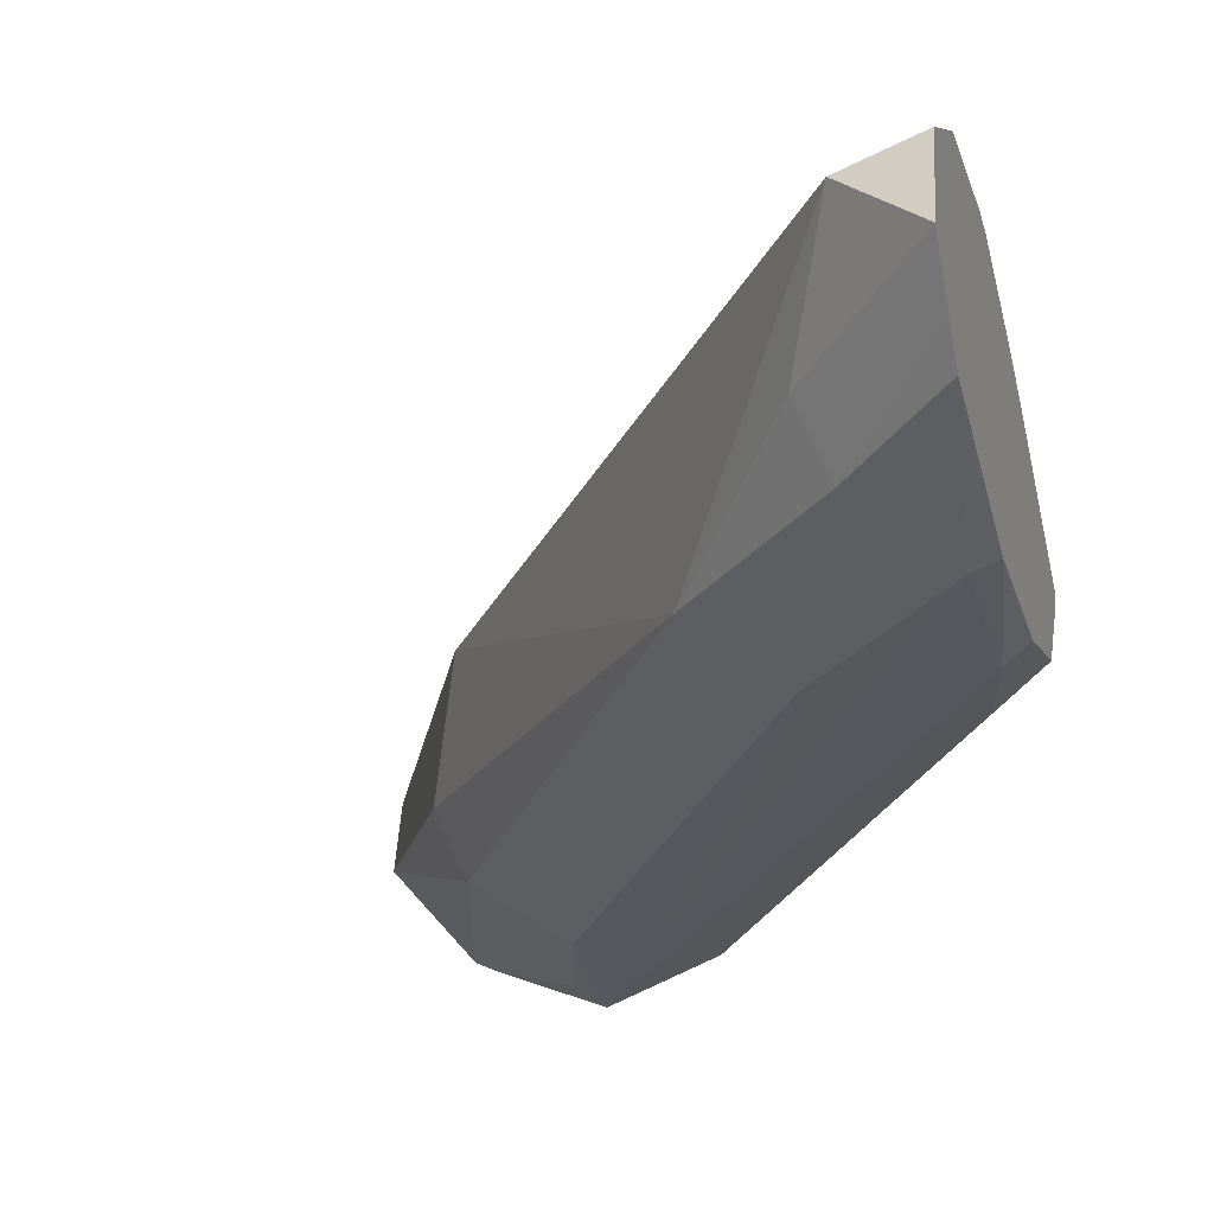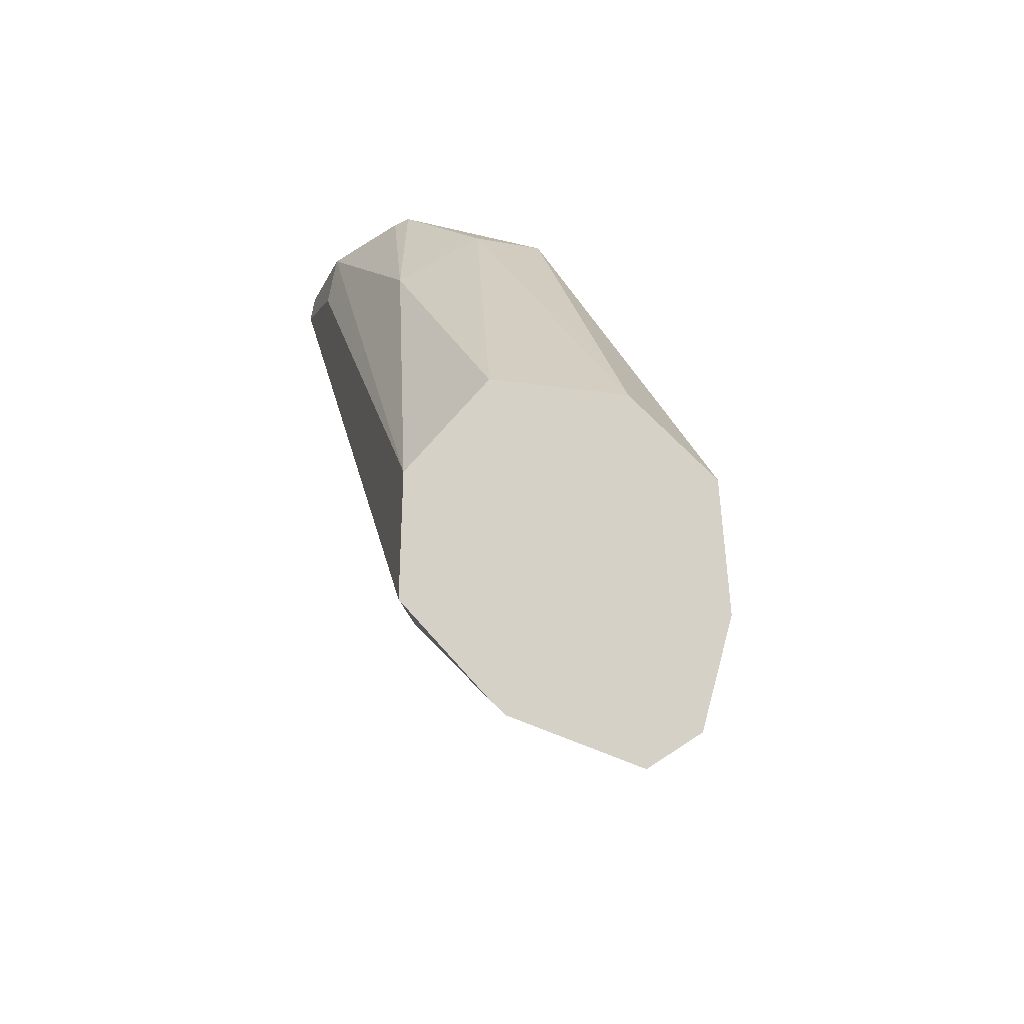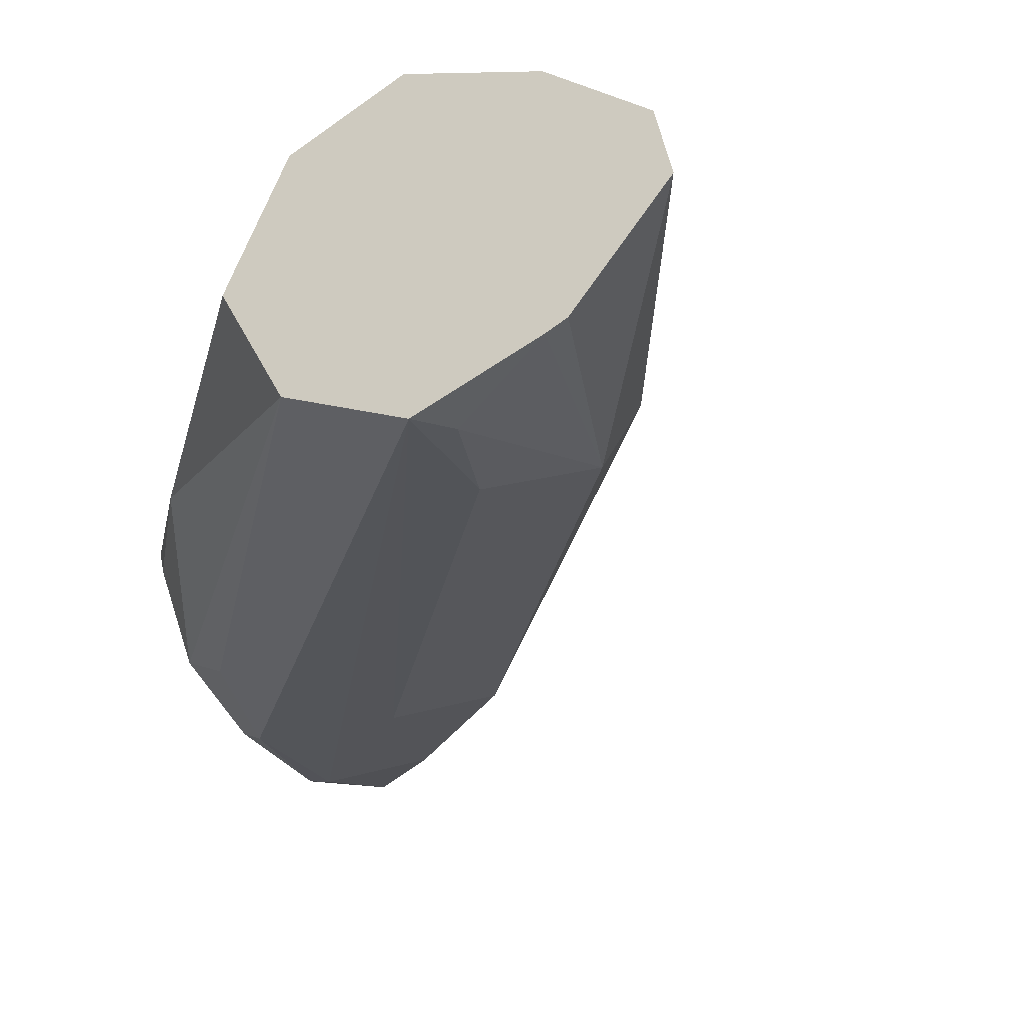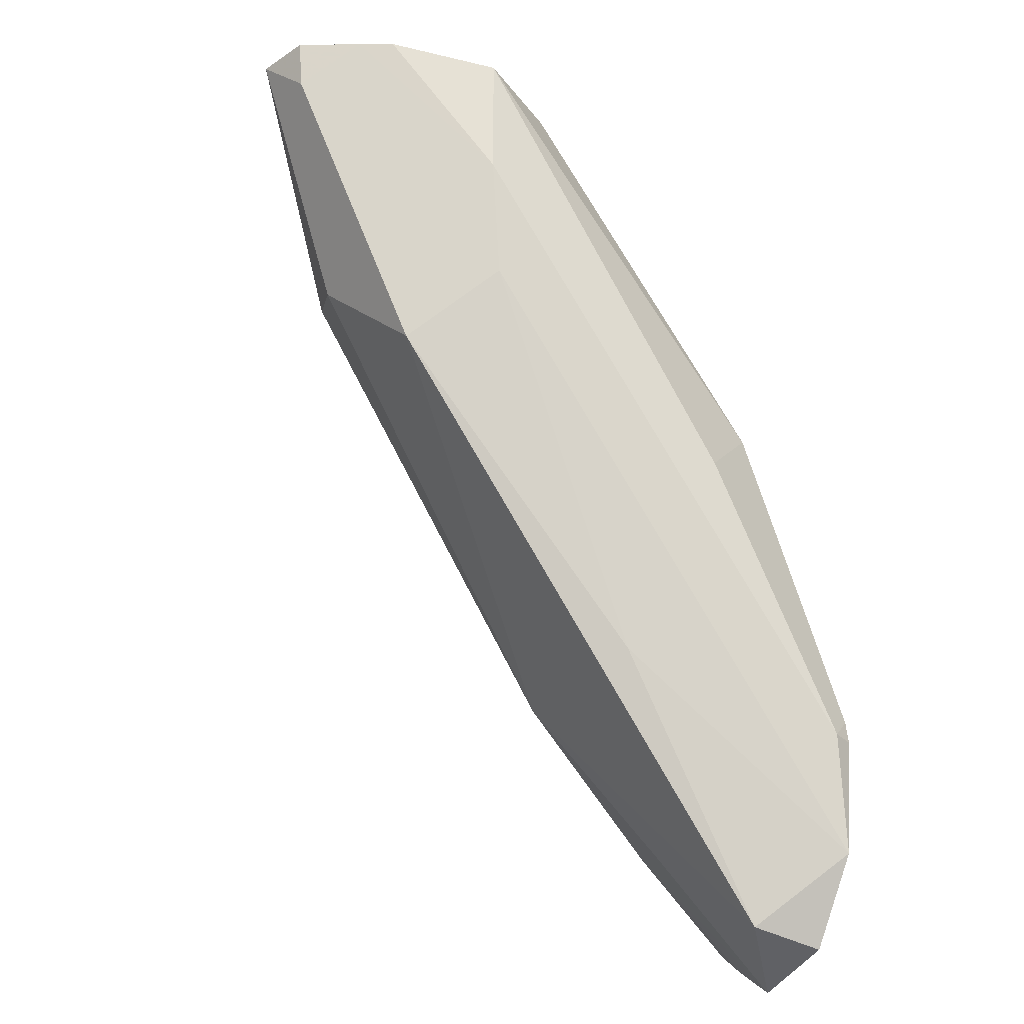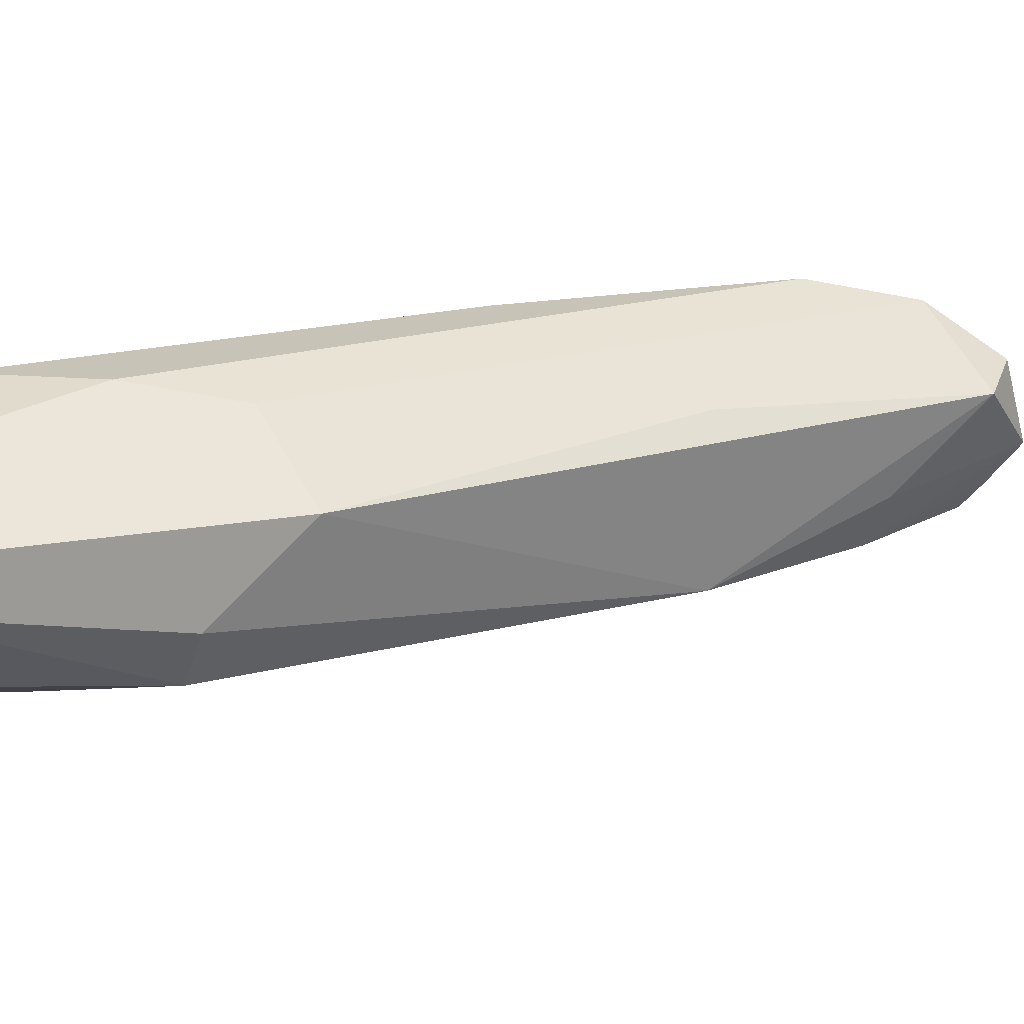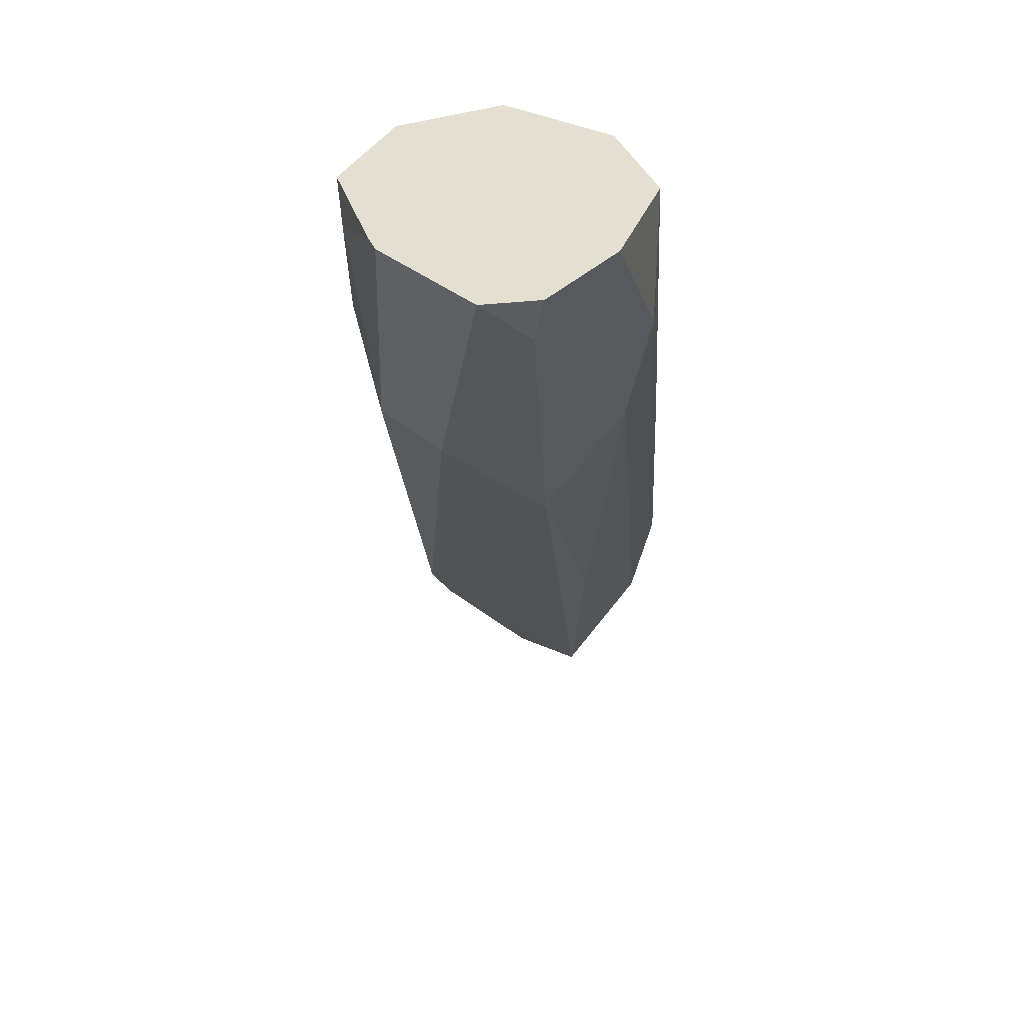
<metadata>
{"format":"obj","ext":"obj","renderer":"f3d","projection":"perspective","resolution":1024,"background":"white","views":[{"elev":-27.3,"azim":15.4,"up":"+Z"},{"elev":78.7,"azim":-108.9,"up":"+Y"},{"elev":-24.4,"azim":-156.0,"up":"+Z"},{"elev":-31.3,"azim":-33.0,"up":"+Y"},{"elev":19.8,"azim":-81.8,"up":"+Z"},{"elev":37.5,"azim":-84.1,"up":"+Y"}]}
</metadata>
<code>
v -0.3168 -0.03813 0.1189
v -0.3168 -0.05667 0.13
v -0.3168 -0.03893 0.1167
v -0.3335 -0.01335 0.1134
v -0.3268 -0.02669 0.1267
v -0.3301 -0.03002 0.1351
v -0.3168 -0.06337 0.1334
v -0.3168 -0.04669 0.1067
v -0.3669 0.01977 0.1046
v -0.3594 0.01977 0.118
v -0.3602 0.01977 0.1197
v -0.3667 0.01977 0.1334
v -0.3802 0.01977 0.1401
v -0.3402 -0.04002 0.1401
v -0.3201 -0.08003 0.1401
v -0.3168 -0.07668 0.1384
v -0.3235 -0.04335 0.1034
v -0.3168 -0.05667 0.1034
v -0.3201 -0.06002 0.1
v -0.3815 0.01977 0.09911
v -0.3961 0.01977 0.136
v -0.3802 -3.89e-06 0.1401
v -0.3168 -0.0967 0.1367
v -0.3168 -0.08003 0.1388
v -0.3768 -0.01668 0.1367
v -0.3168 -0.06169 0.1017
v -0.3168 -0.08077 0.1008
v -0.3201 -0.08003 0.1
v -0.3802 -3.89e-06 0.1
v -0.3842 0.014 0.1
v -0.3962 0.01977 0.1054
v -0.3402 -0.06002 0.1
v -0.4004 0.01977 0.1331
v -0.4068 0.01333 0.1267
v -0.3268 -0.1067 0.1267
v -0.3168 -0.1087 0.1287
v -0.3168 -0.09673 0.1367
v -0.3502 -0.07002 0.1301
v -0.3868 -0.02669 0.1267
v -0.3168 -0.1034 0.1067
v -0.3301 -0.09004 0.105
v -0.3902 -0.01 0.105
v -0.3987 0.01977 0.1067
v -0.3502 -0.07002 0.105
v -0.4081 0.01977 0.128
v -0.41 0.01977 0.1203
v -0.3935 -0.01335 0.1134
v -0.3335 -0.09337 0.1134
v -0.3168 -0.1117 0.1167
v -0.3168 -0.1067 0.1105
f 23 37 24
f 23 35 36
f 23 36 37
f 22 34 25
f 15 22 25
f 23 38 35
f 22 33 34
f 25 34 39
f 23 25 38
f 21 33 22
f 17 19 20
f 20 28 32
f 20 30 31
f 20 29 30
f 19 28 20
f 19 27 28
f 19 26 27
f 18 26 19
f 15 25 23
f 25 39 38
f 20 32 29
f 27 40 28
f 41 49 48
f 28 41 44
f 15 24 16
f 42 47 46
f 41 48 44
f 41 50 49
f 40 50 41
f 39 47 44
f 35 38 39
f 35 49 36
f 35 48 49
f 35 44 48
f 35 39 44
f 34 47 39
f 34 46 47
f 34 45 46
f 33 45 34
f 31 42 43
f 30 42 31
f 29 44 42
f 29 32 44
f 29 42 30
f 28 44 32
f 28 40 41
f 15 23 24
f 1 24 37
f 13 22 15
f 4 9 10
f 3 8 4
f 2 6 7
f 1 6 2
f 1 5 6
f 1 4 5
f 1 3 4
f 1 8 3
f 1 18 8
f 4 10 5
f 1 26 18
f 1 40 27
f 1 50 40
f 1 49 50
f 1 36 49
f 1 37 36
f 1 16 24
f 1 7 16
f 1 2 7
f 42 46 43
f 1 27 26
f 4 8 9
f 5 10 11
f 5 11 12
f 13 21 22
f 9 17 20
f 9 11 10
f 9 12 11
f 9 13 12
f 9 21 13
f 9 33 21
f 9 45 33
f 9 46 45
f 9 43 46
f 9 31 43
f 9 20 31
f 8 19 17
f 8 18 19
f 8 17 9
f 6 16 7
f 6 15 16
f 6 14 15
f 6 13 14
f 6 12 13
f 5 12 6
f 13 15 14
f 42 44 47

</code>
